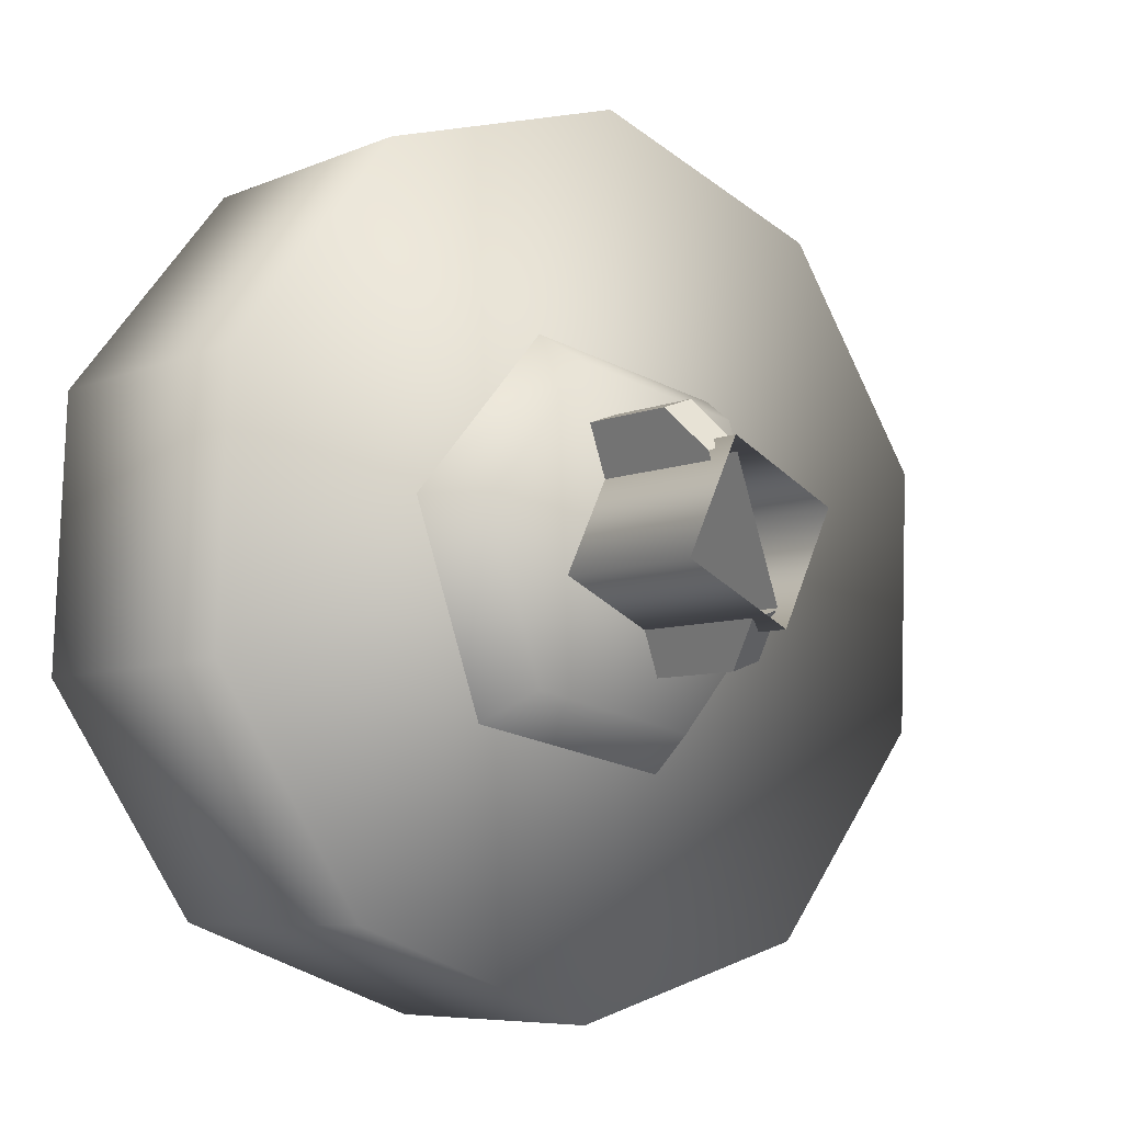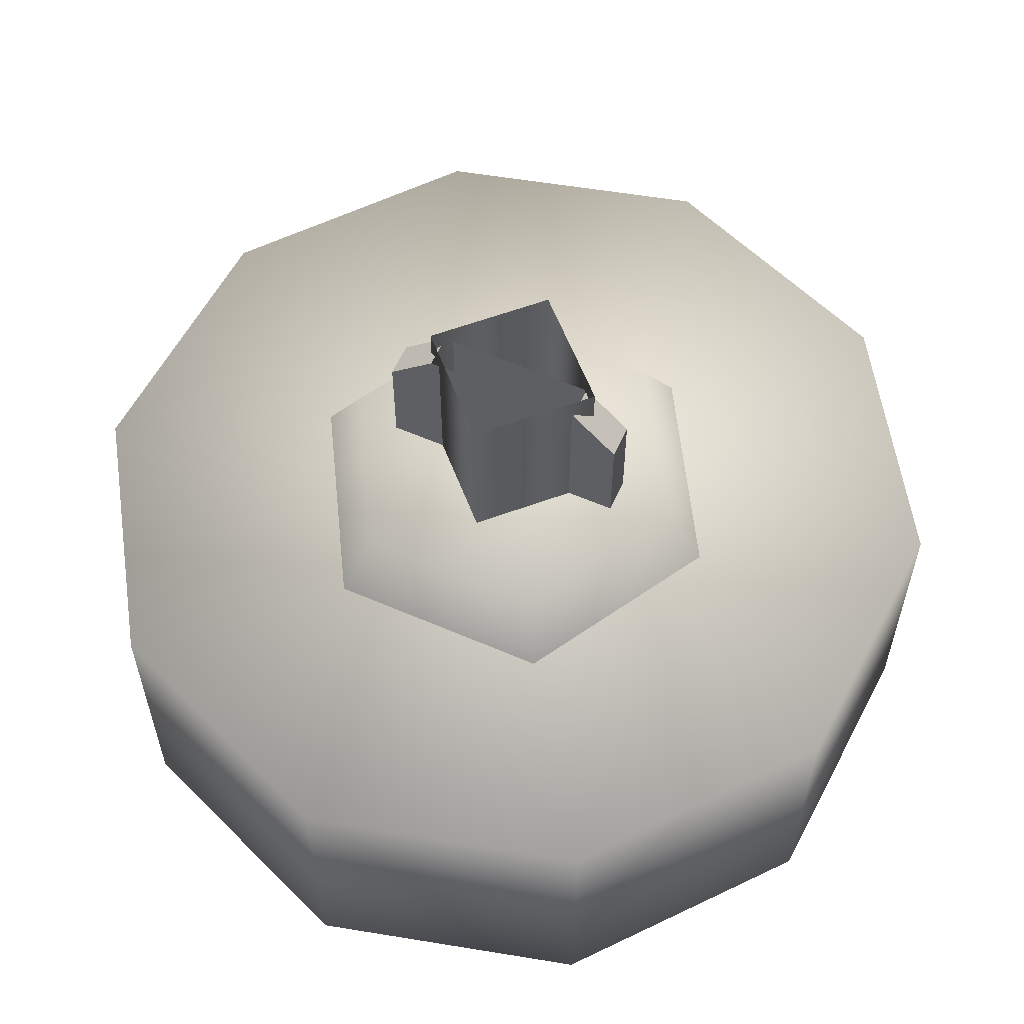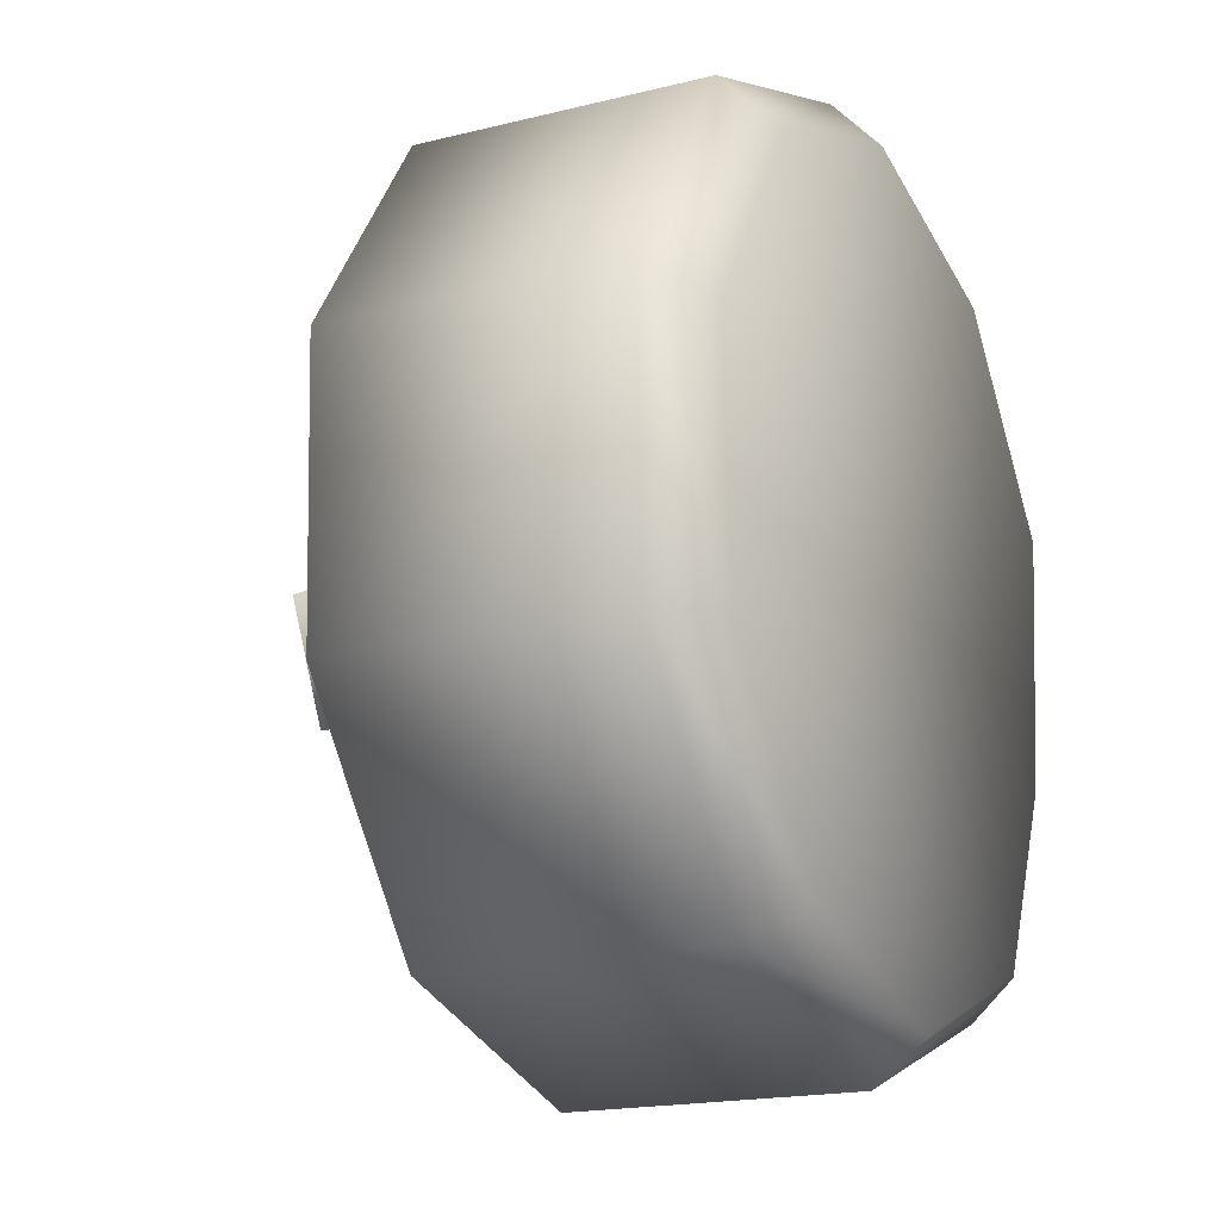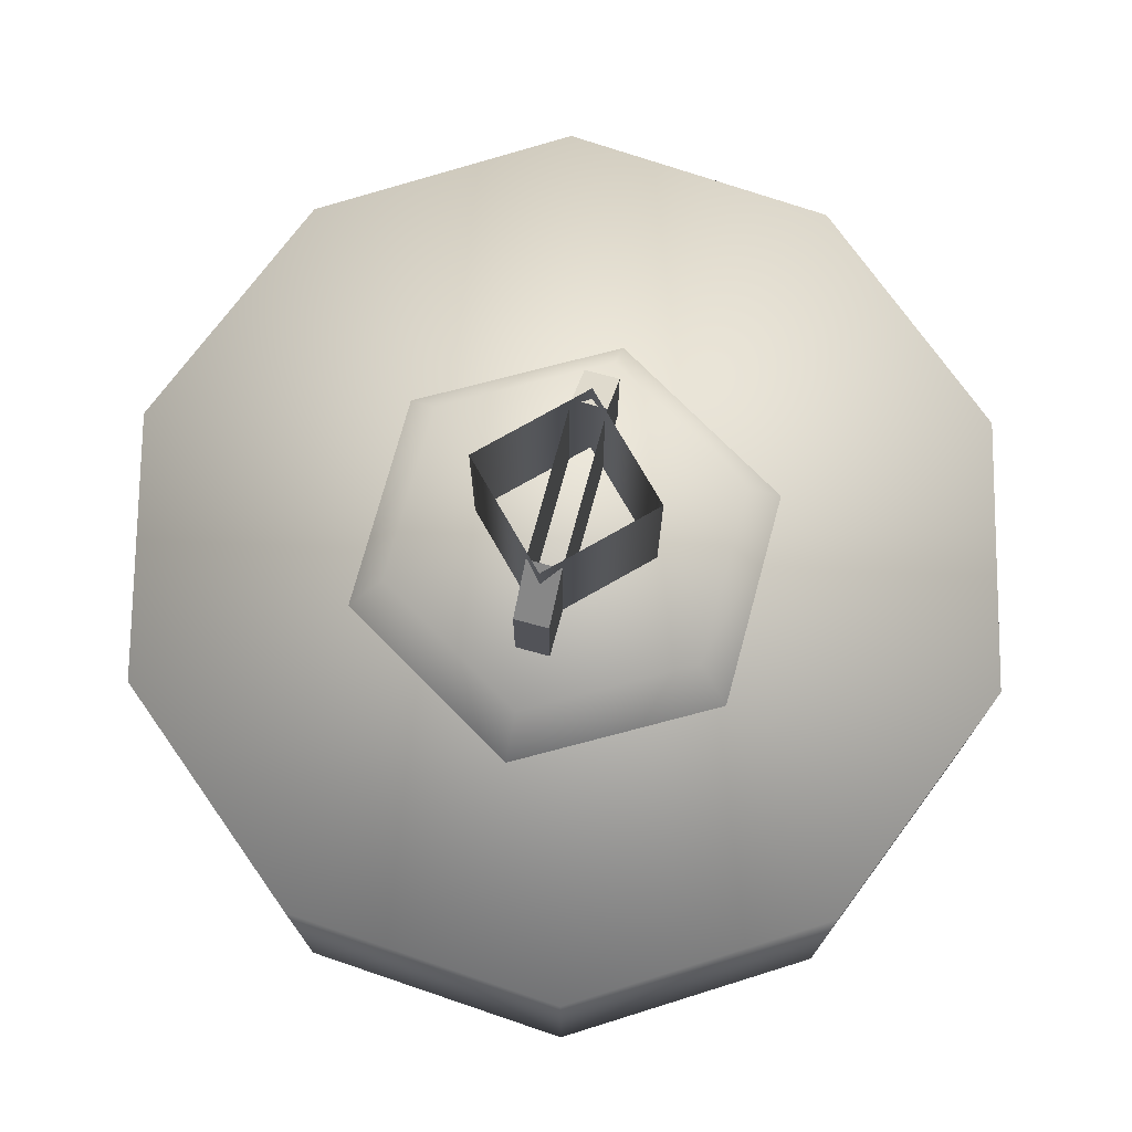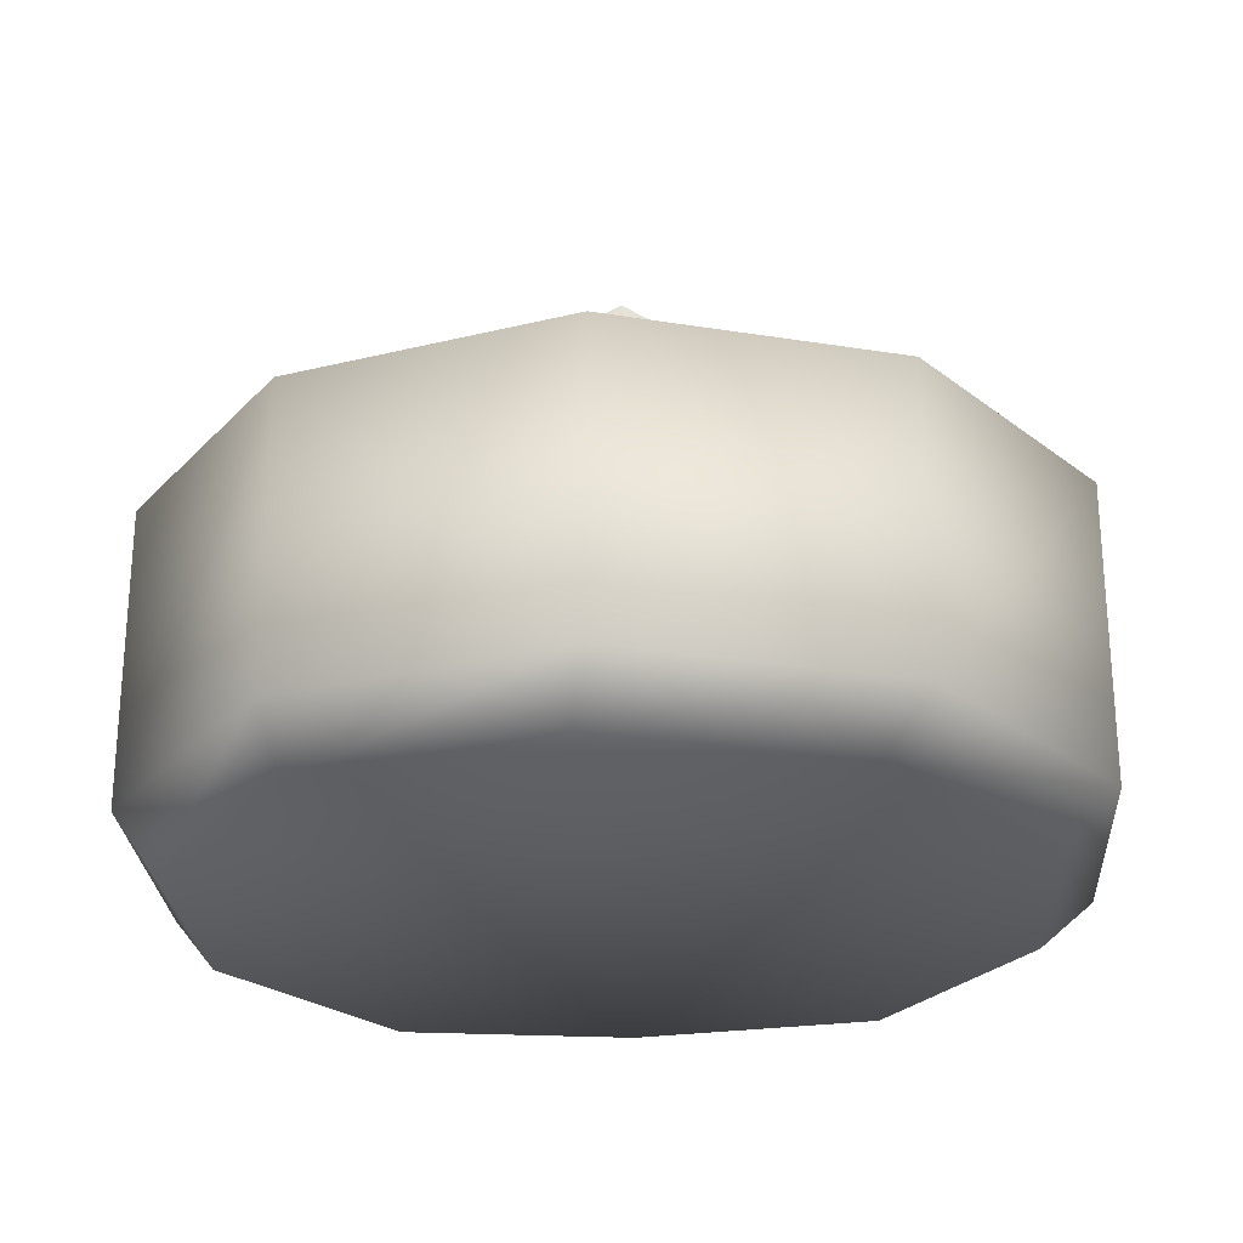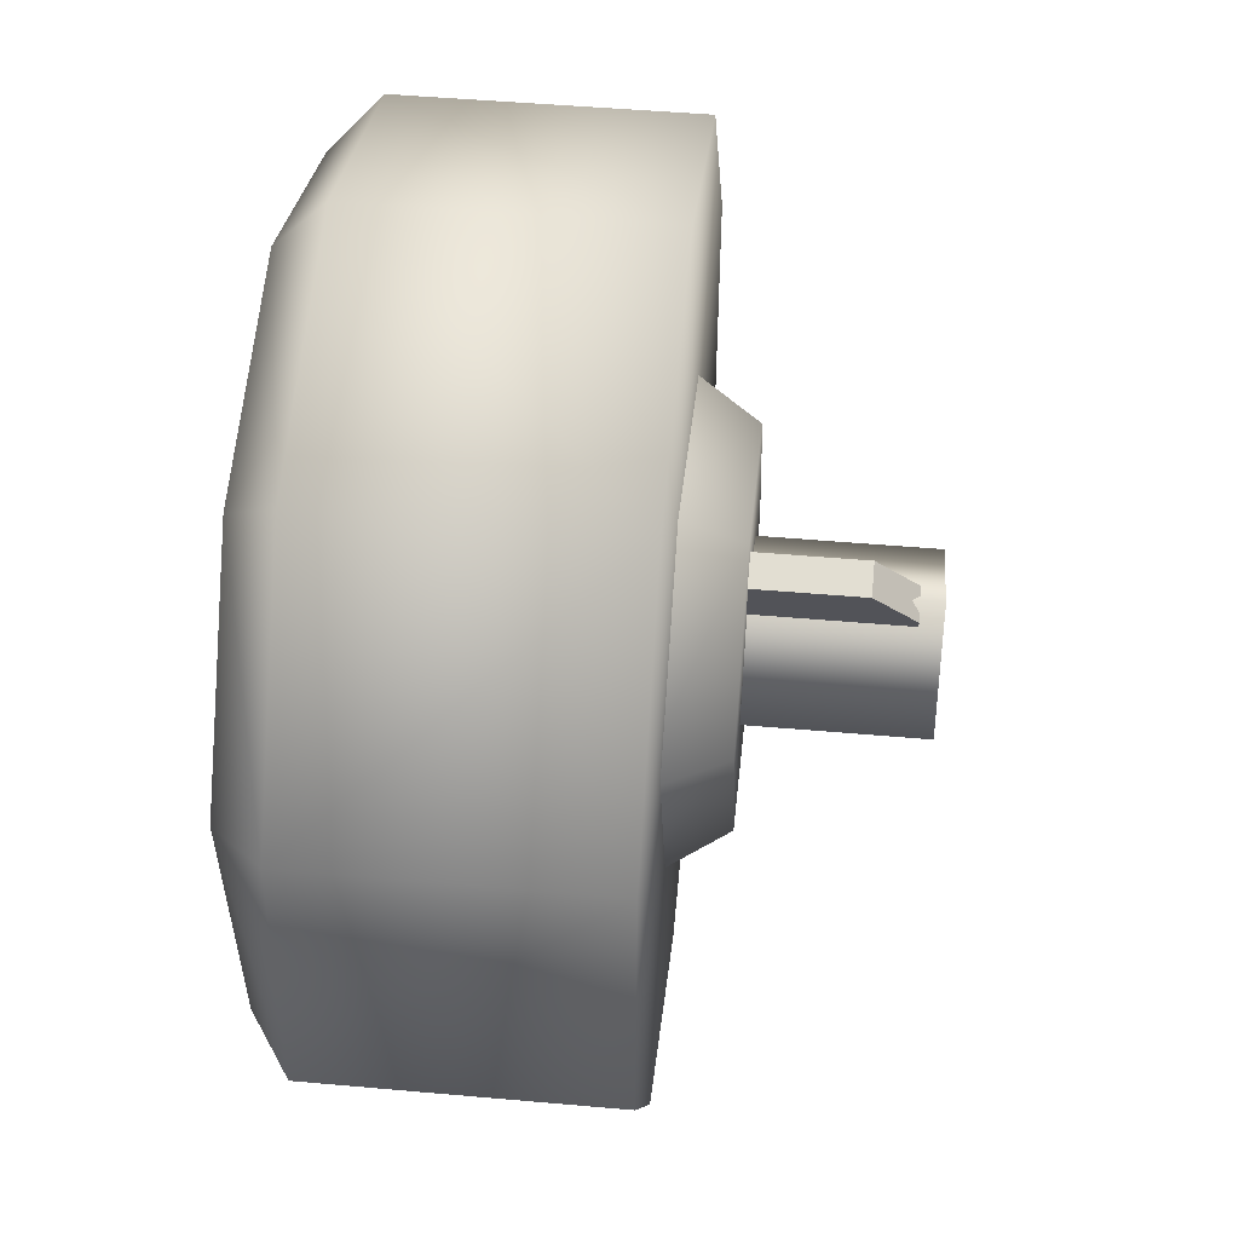
<metadata>
{"format":"obj","ext":"obj","renderer":"f3d","projection":"perspective","resolution":1024,"background":"white","views":[{"elev":-6.9,"azim":-39.3,"up":"+Y"},{"elev":58.6,"azim":-46.6,"up":"+Z"},{"elev":-17.9,"azim":116.1,"up":"+Y"},{"elev":74.1,"azim":34.5,"up":"+Z"},{"elev":-25.8,"azim":109.3,"up":"+Z"},{"elev":48.0,"azim":-84.3,"up":"+Y"}]}
</metadata>
<code>
g wheel_low_Cylinder.002
v 0.4593 1.732 -1.581
v 0.7276 1.331 -1.581
v 0.709 0.8489 -1.581
v 0.4107 0.4699 -1.581
v -0.05344 0.3386 -1.581
v -0.5061 0.5052 -1.581
v -0.7744 0.9061 -1.581
v -0.4575 1.767 -1.581
v 0.42 1.645 -2.173
v 0.4593 1.732 -2.084
v 0.6536 1.284 -2.173
v 0.7276 1.331 -2.084
v 0.6305 0.8545 -2.173
v 0.709 0.8489 -2.084
v 0.3595 0.5209 -2.173
v 0.4107 0.4699 -2.084
v -0.05583 0.4102 -2.173
v -0.05344 0.3386 -2.084
v -0.4569 0.5648 -2.173
v -0.5061 0.5052 -2.084
v -0.7744 0.9061 -2.084
v -0.3963 1.688 -2.173
v -0.4575 1.767 -2.084
v 0.006654 1.898 -1.581
v 0.006654 1.898 -2.084
v 0.019 1.799 -2.173
v -0.7558 1.388 -1.581
v -0.7558 1.388 -2.084
v -0.6673 1.355 -2.173
v -0.6646 0.9175 -2.159
v -0.1582 1.504 -1.615
v -0.1285 1.419 -1.478
v 0.2431 1.428 -1.615
v -0.4247 1.195 -1.615
v -0.3363 1.178 -1.478
v -0.2899 0.809 -1.615
v -0.2312 0.8771 -1.478
v 0.1114 0.7329 -1.615
v 0.08171 0.8178 -1.478
v 0.3779 1.042 -1.615
v 0.2895 1.059 -1.478
v 0.1844 1.36 -1.478
v 0.07506 0.9276 -1.565
v 0.07506 0.9276 -1.295
v -0.06963 1.342 -1.565
v 0.01851 0.9079 -1.565
v 0.01851 0.9079 -1.295
v -0.1262 1.322 -1.565
v -0.1262 1.322 -1.295
v -0.09947 1.245 -1.22
v -0.06963 1.342 -1.295
v -0.04292 1.265 -1.22
v 0.04835 1.004 -1.22
v -0.008202 0.9843 -1.22
v -0.07591 1.269 -1.552
v -0.07591 1.269 -1.183
v 0.1269 1.171 -1.552
v -0.1736 1.066 -1.552
v -0.1736 1.066 -1.183
v 0.02913 0.9682 -1.552
v 0.02913 0.9682 -1.183
v 0.1269 1.171 -1.183
g wheel_low_textures
f 3 4 16 14
f 18 5 6 20
f 28 27 8 23
f 6 7 21 20
f 1 2 12 10
f 4 5 18 16
f 12 2 3 14
f 10 12 11 9
f 12 14 13 11
f 14 16 15 13
f 16 18 17 15
f 18 20 19 17
f 19 30 29 22 26 9 11 13 15 17
f 28 23 22 29
f 25 10 9 26
f 24 1 10 25
f 8 24 25 23
f 23 25 26 22
f 21 7 27 28
f 3 2 1 24 8 27 7 6 5 4
f 21 28 29 30
f 20 21 30 19
f 34 35 32 31
f 31 32 42 33
f 36 37 35 34
f 38 39 37 36
f 40 41 39 38
f 33 42 41 40
f 42 32 35 37 39 41
f 47 46 43 44
f 45 51 52 53 44 43
f 49 48 46 47 54 50
f 51 45 48 49
f 49 50 52 51
f 44 53 54 47
f 58 59 56 55
f 55 56 62 57
f 60 61 59 58
f 57 62 61 60

</code>
